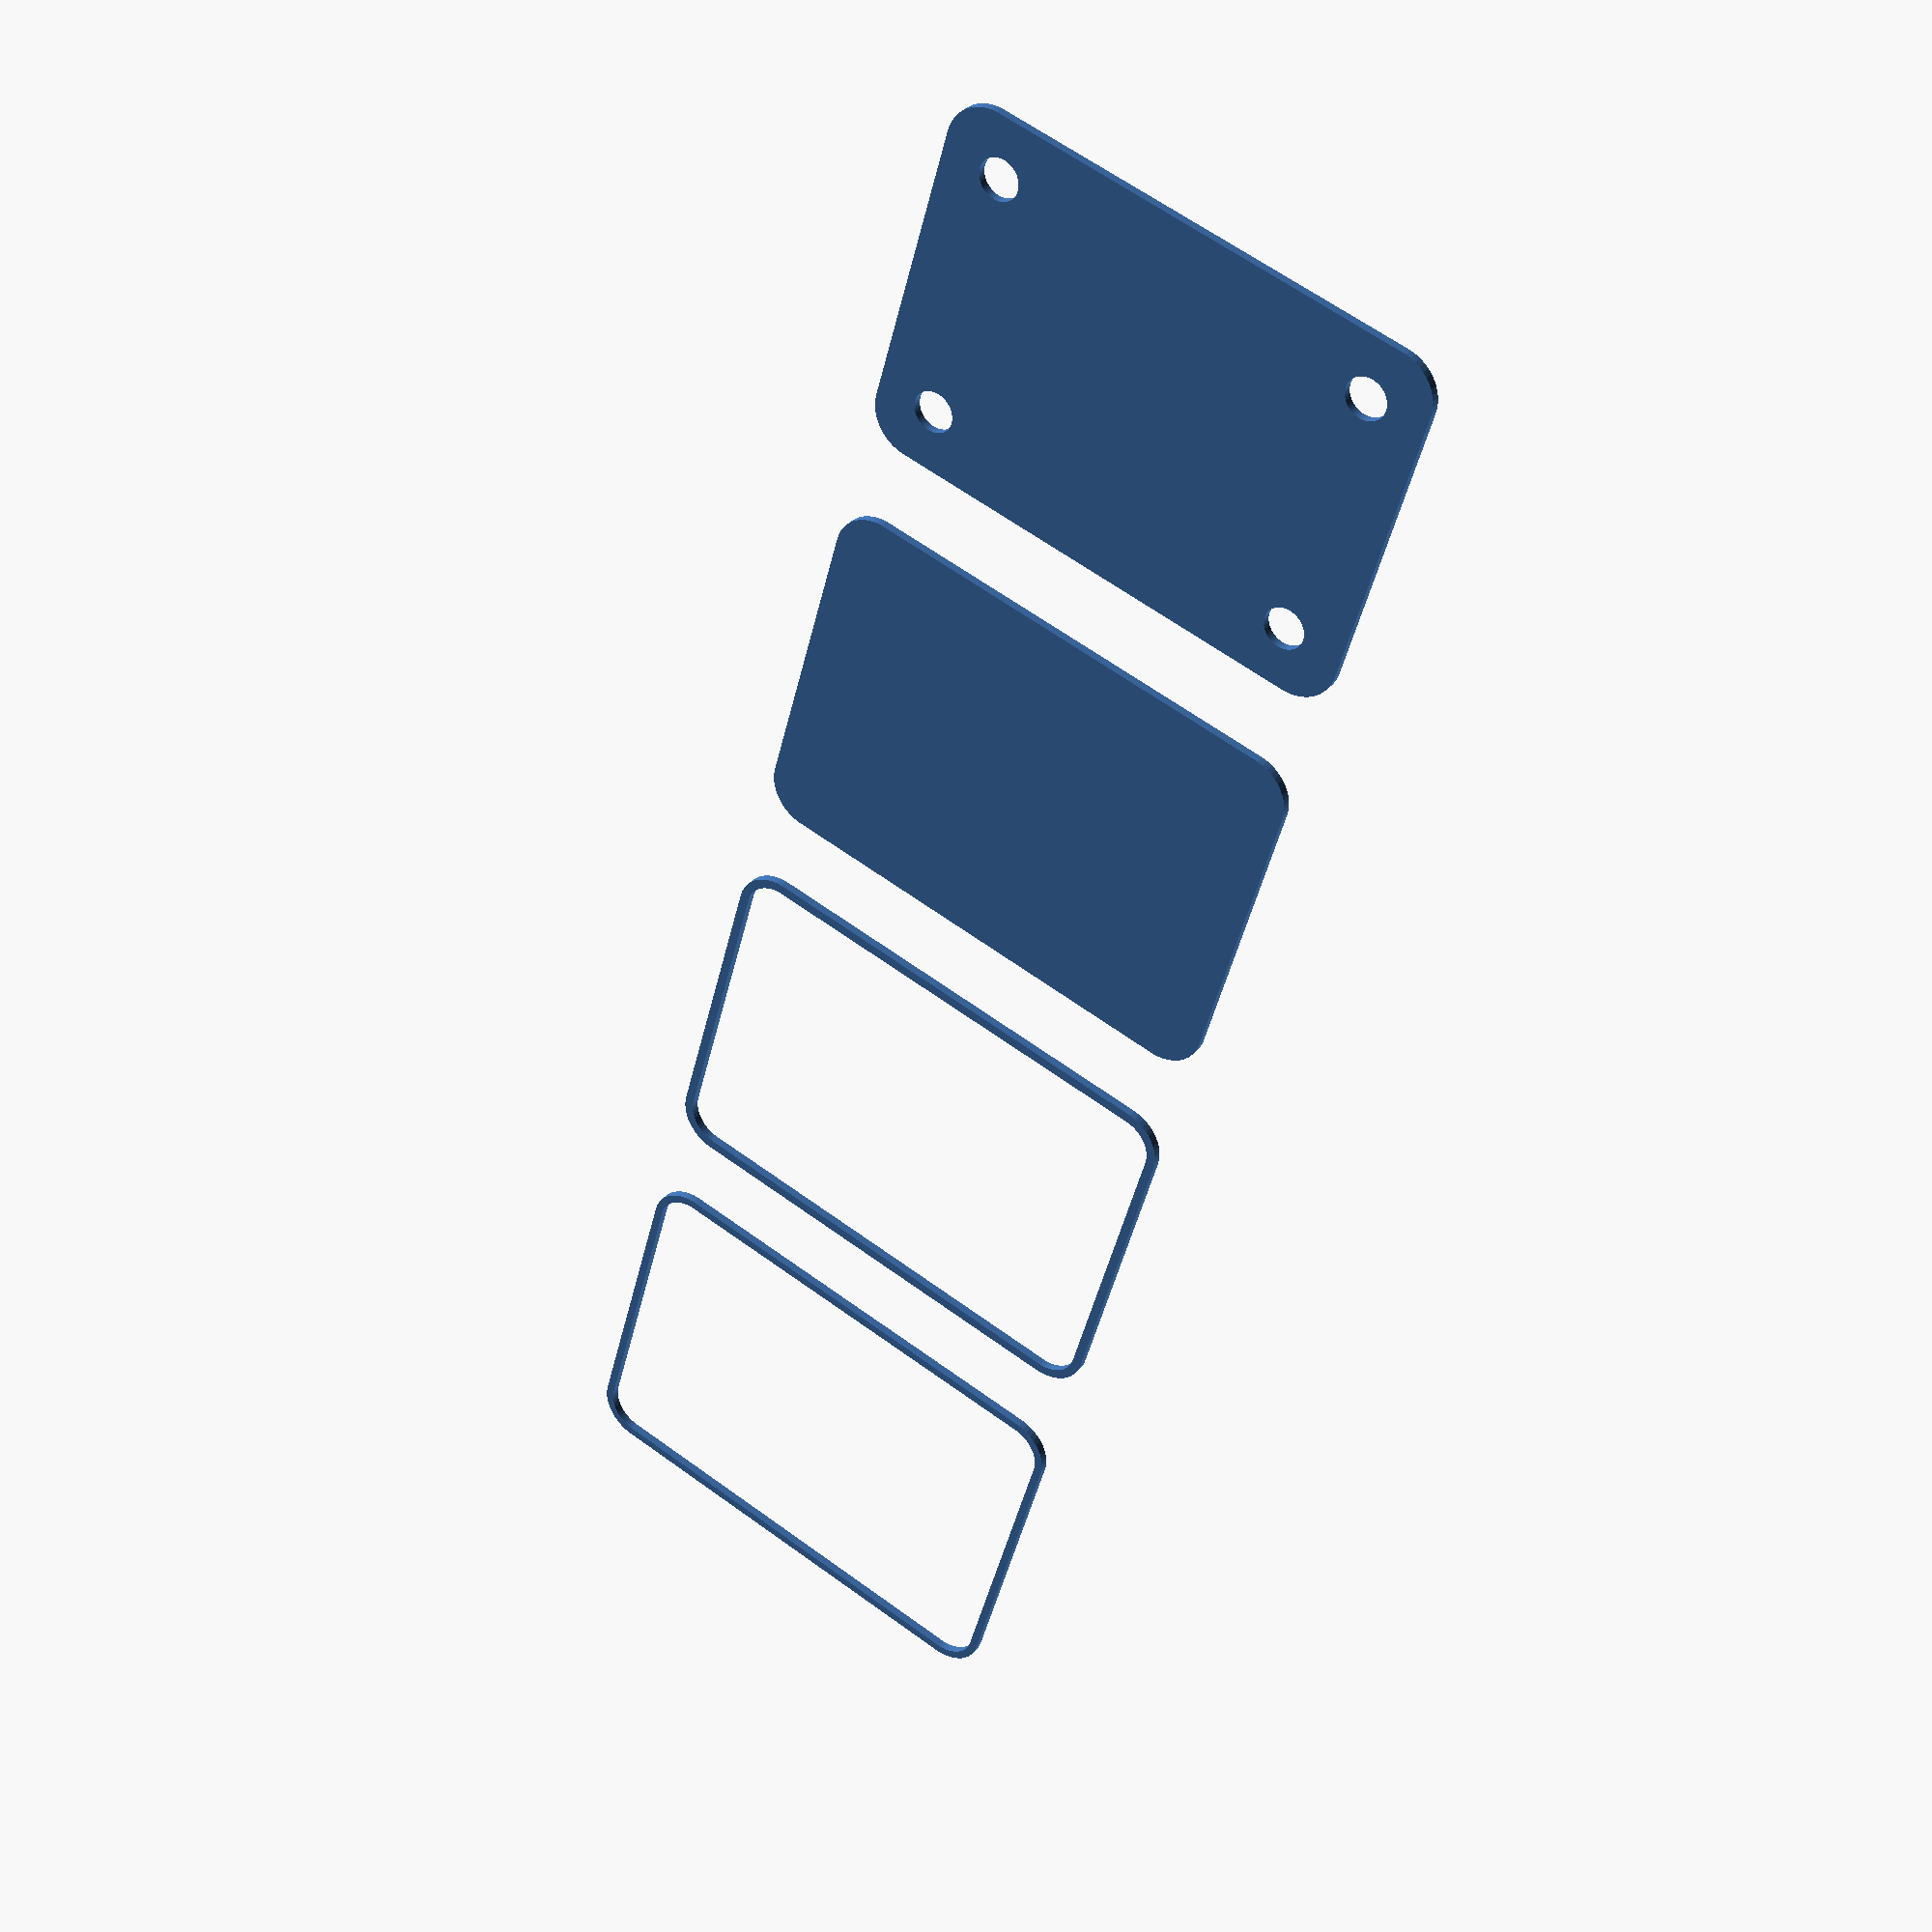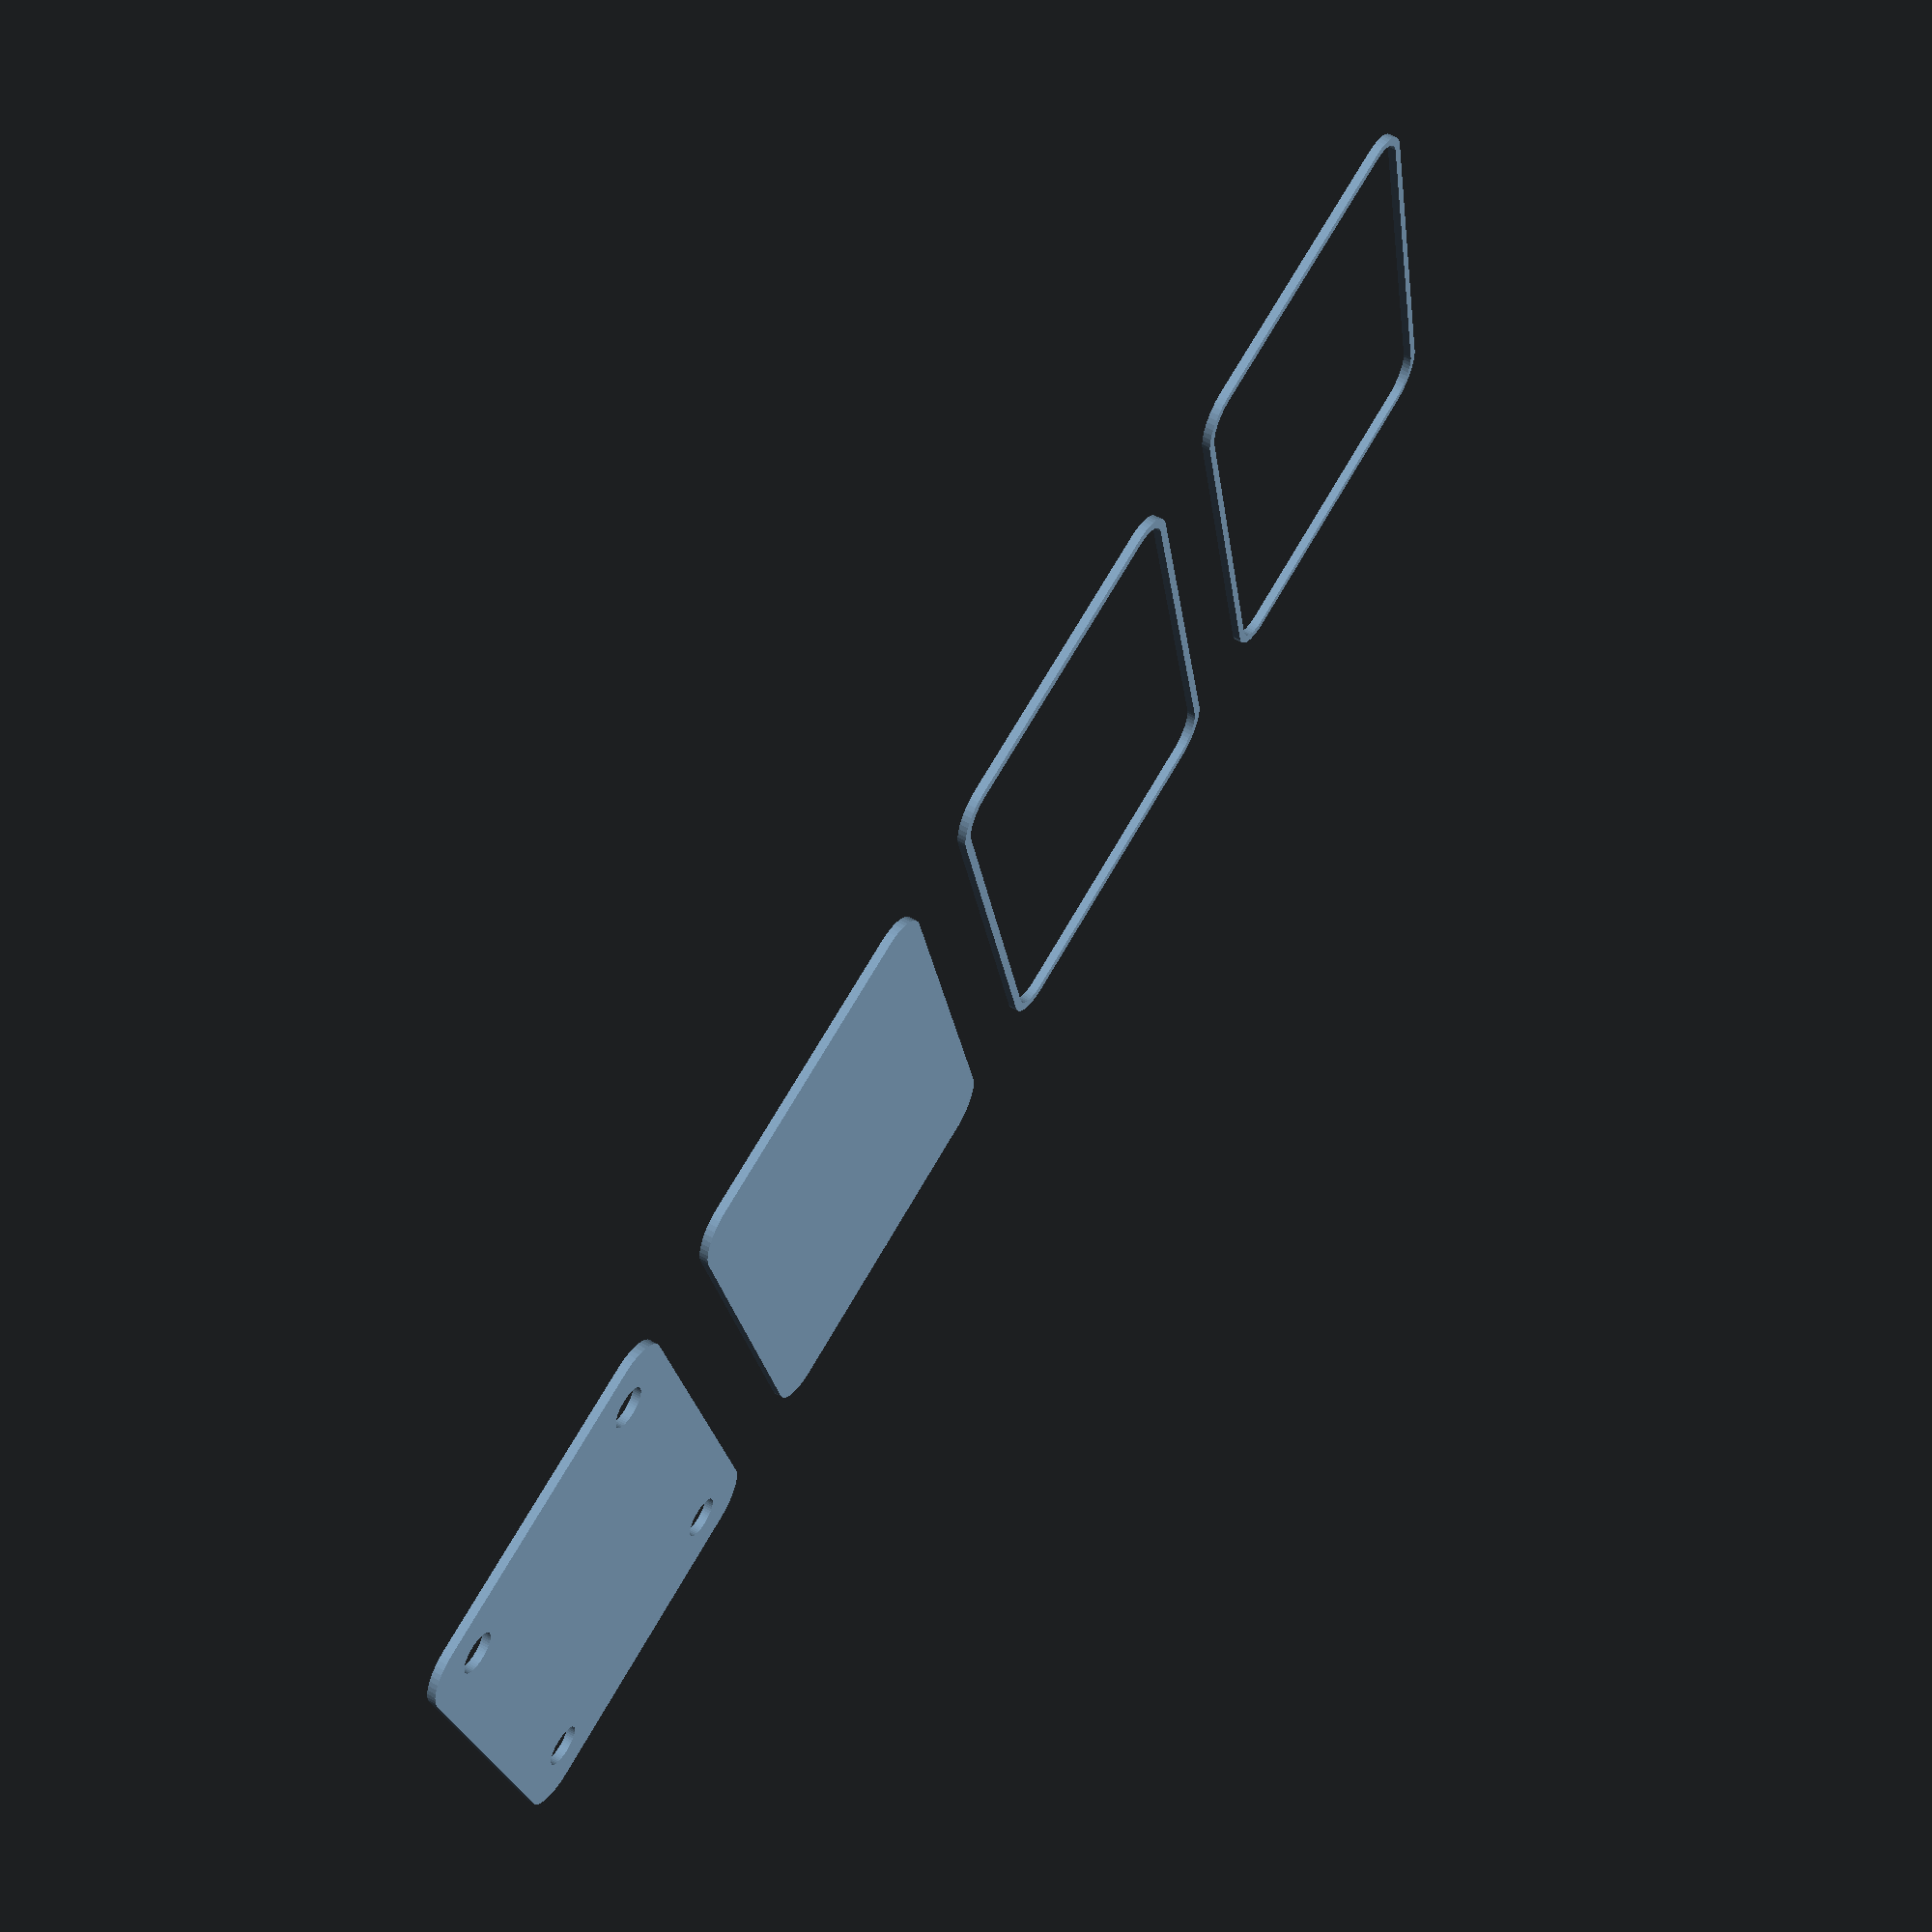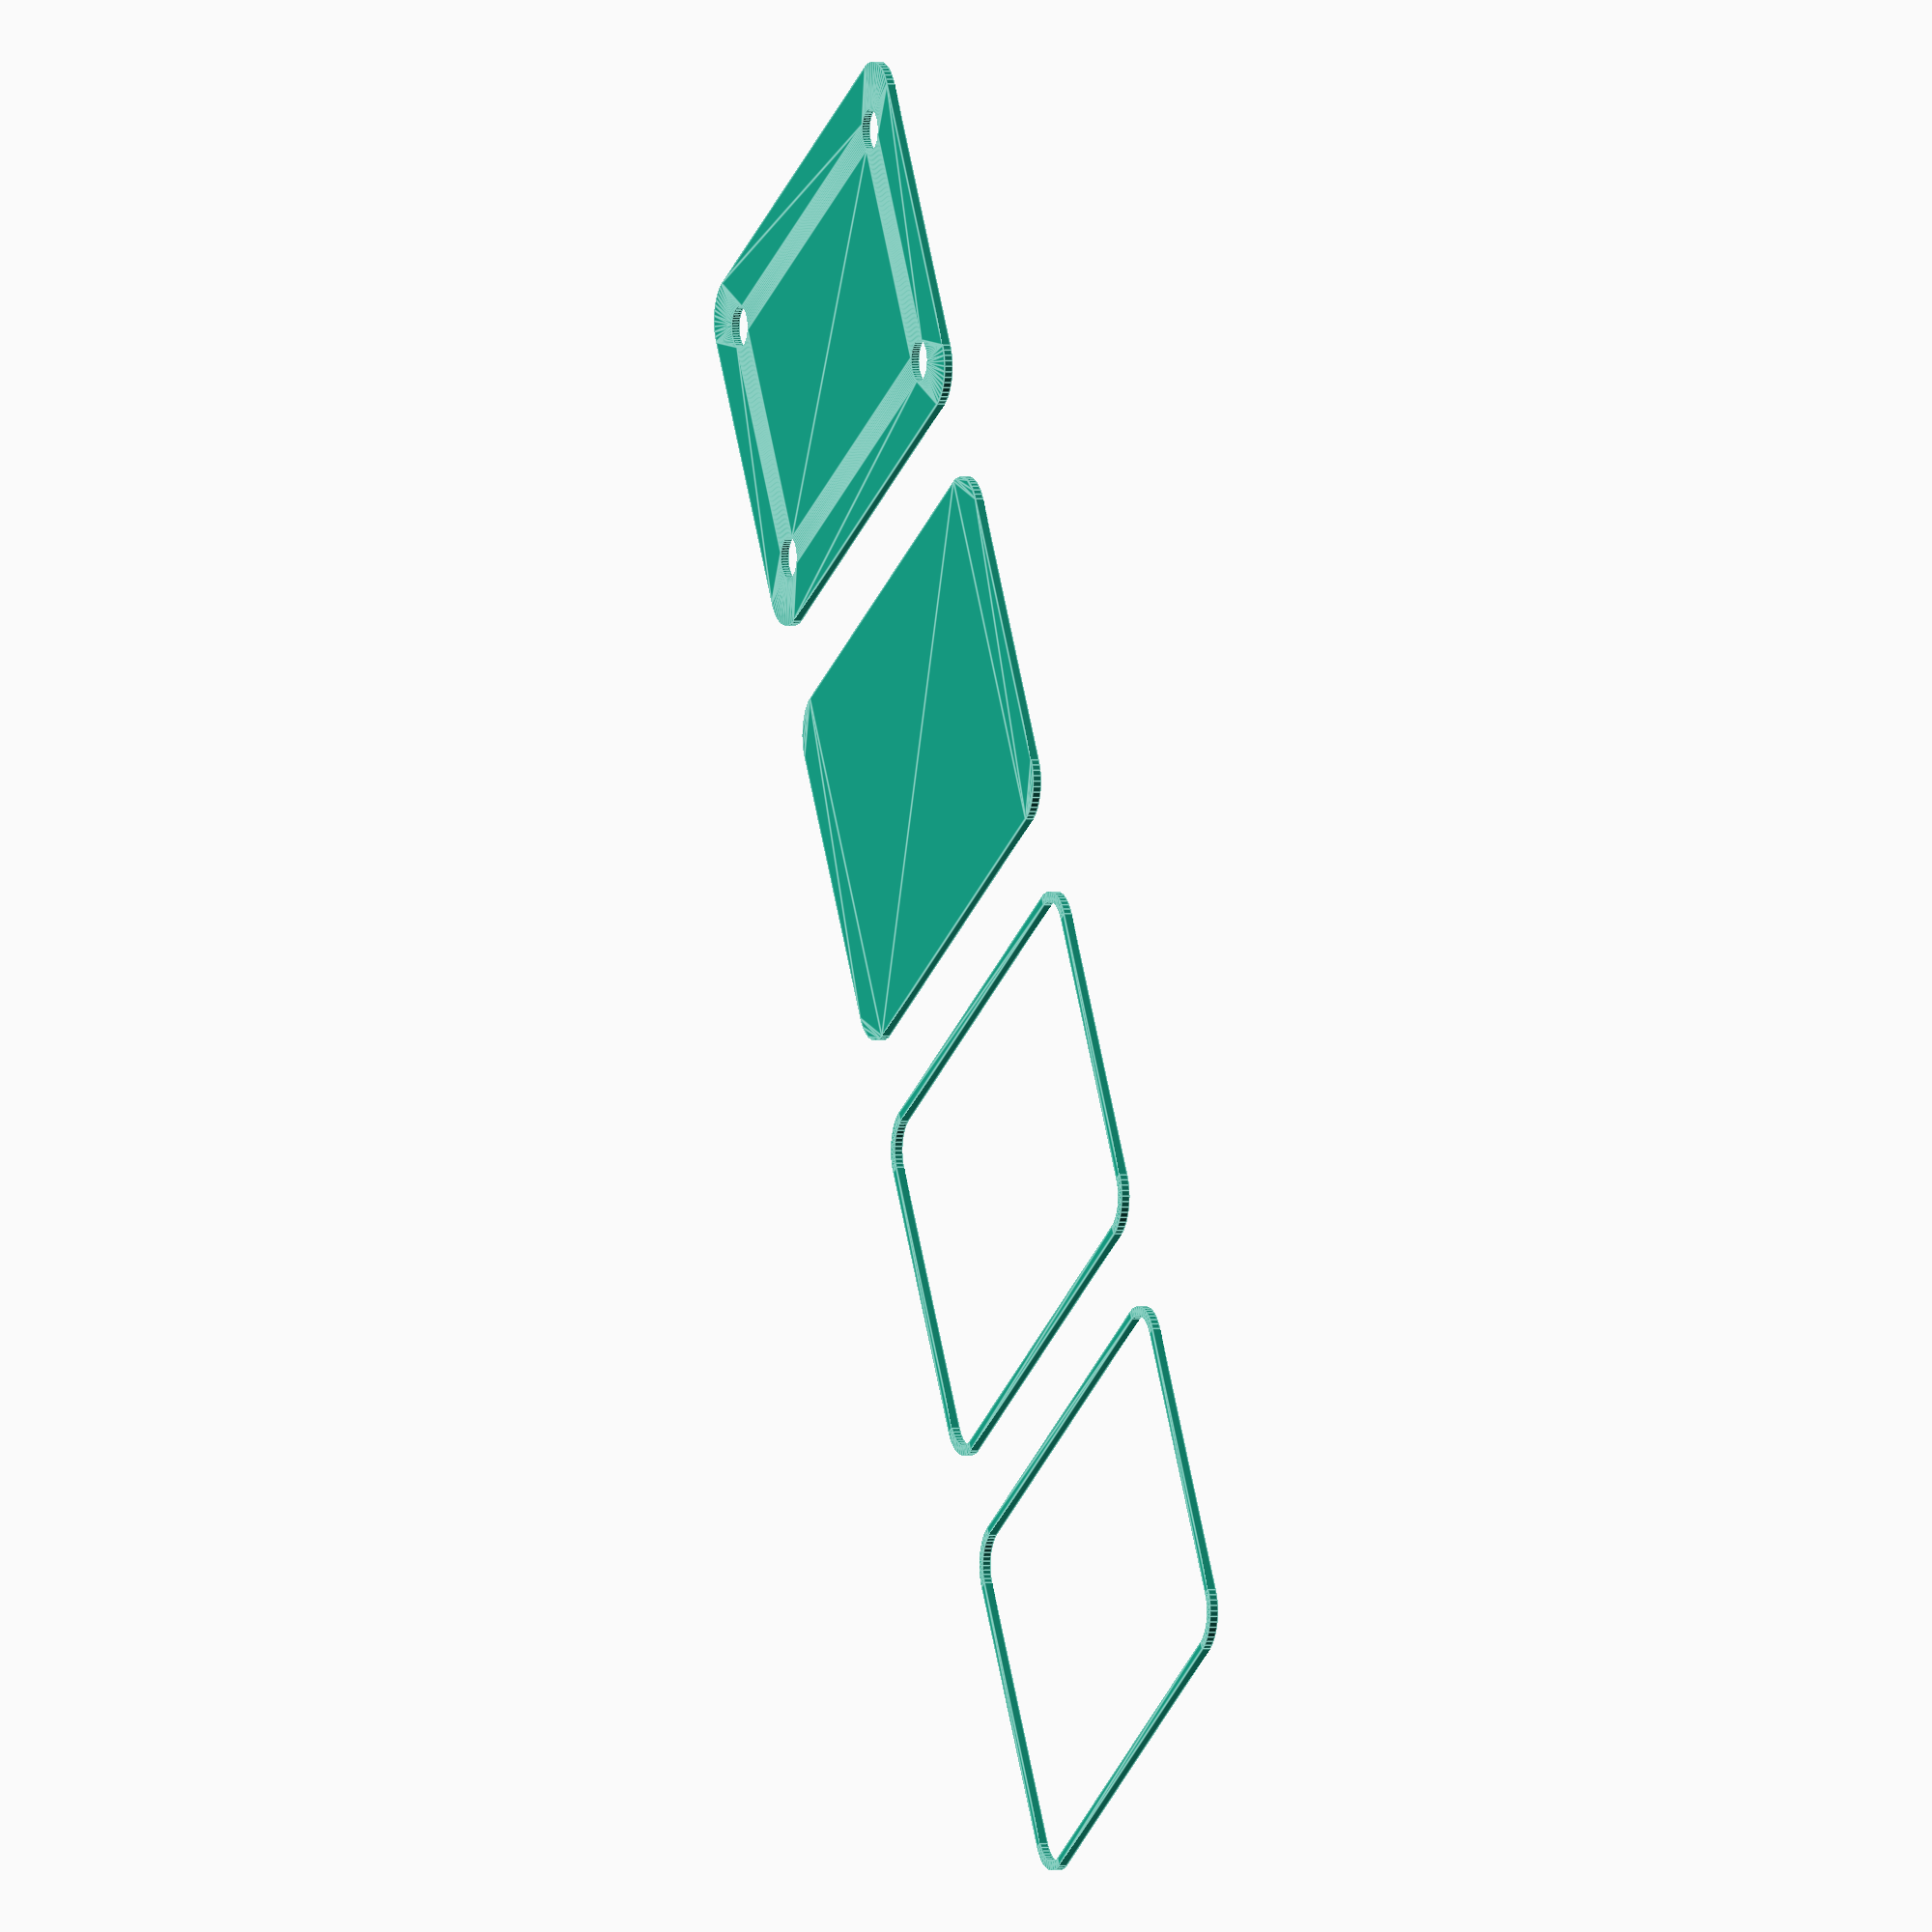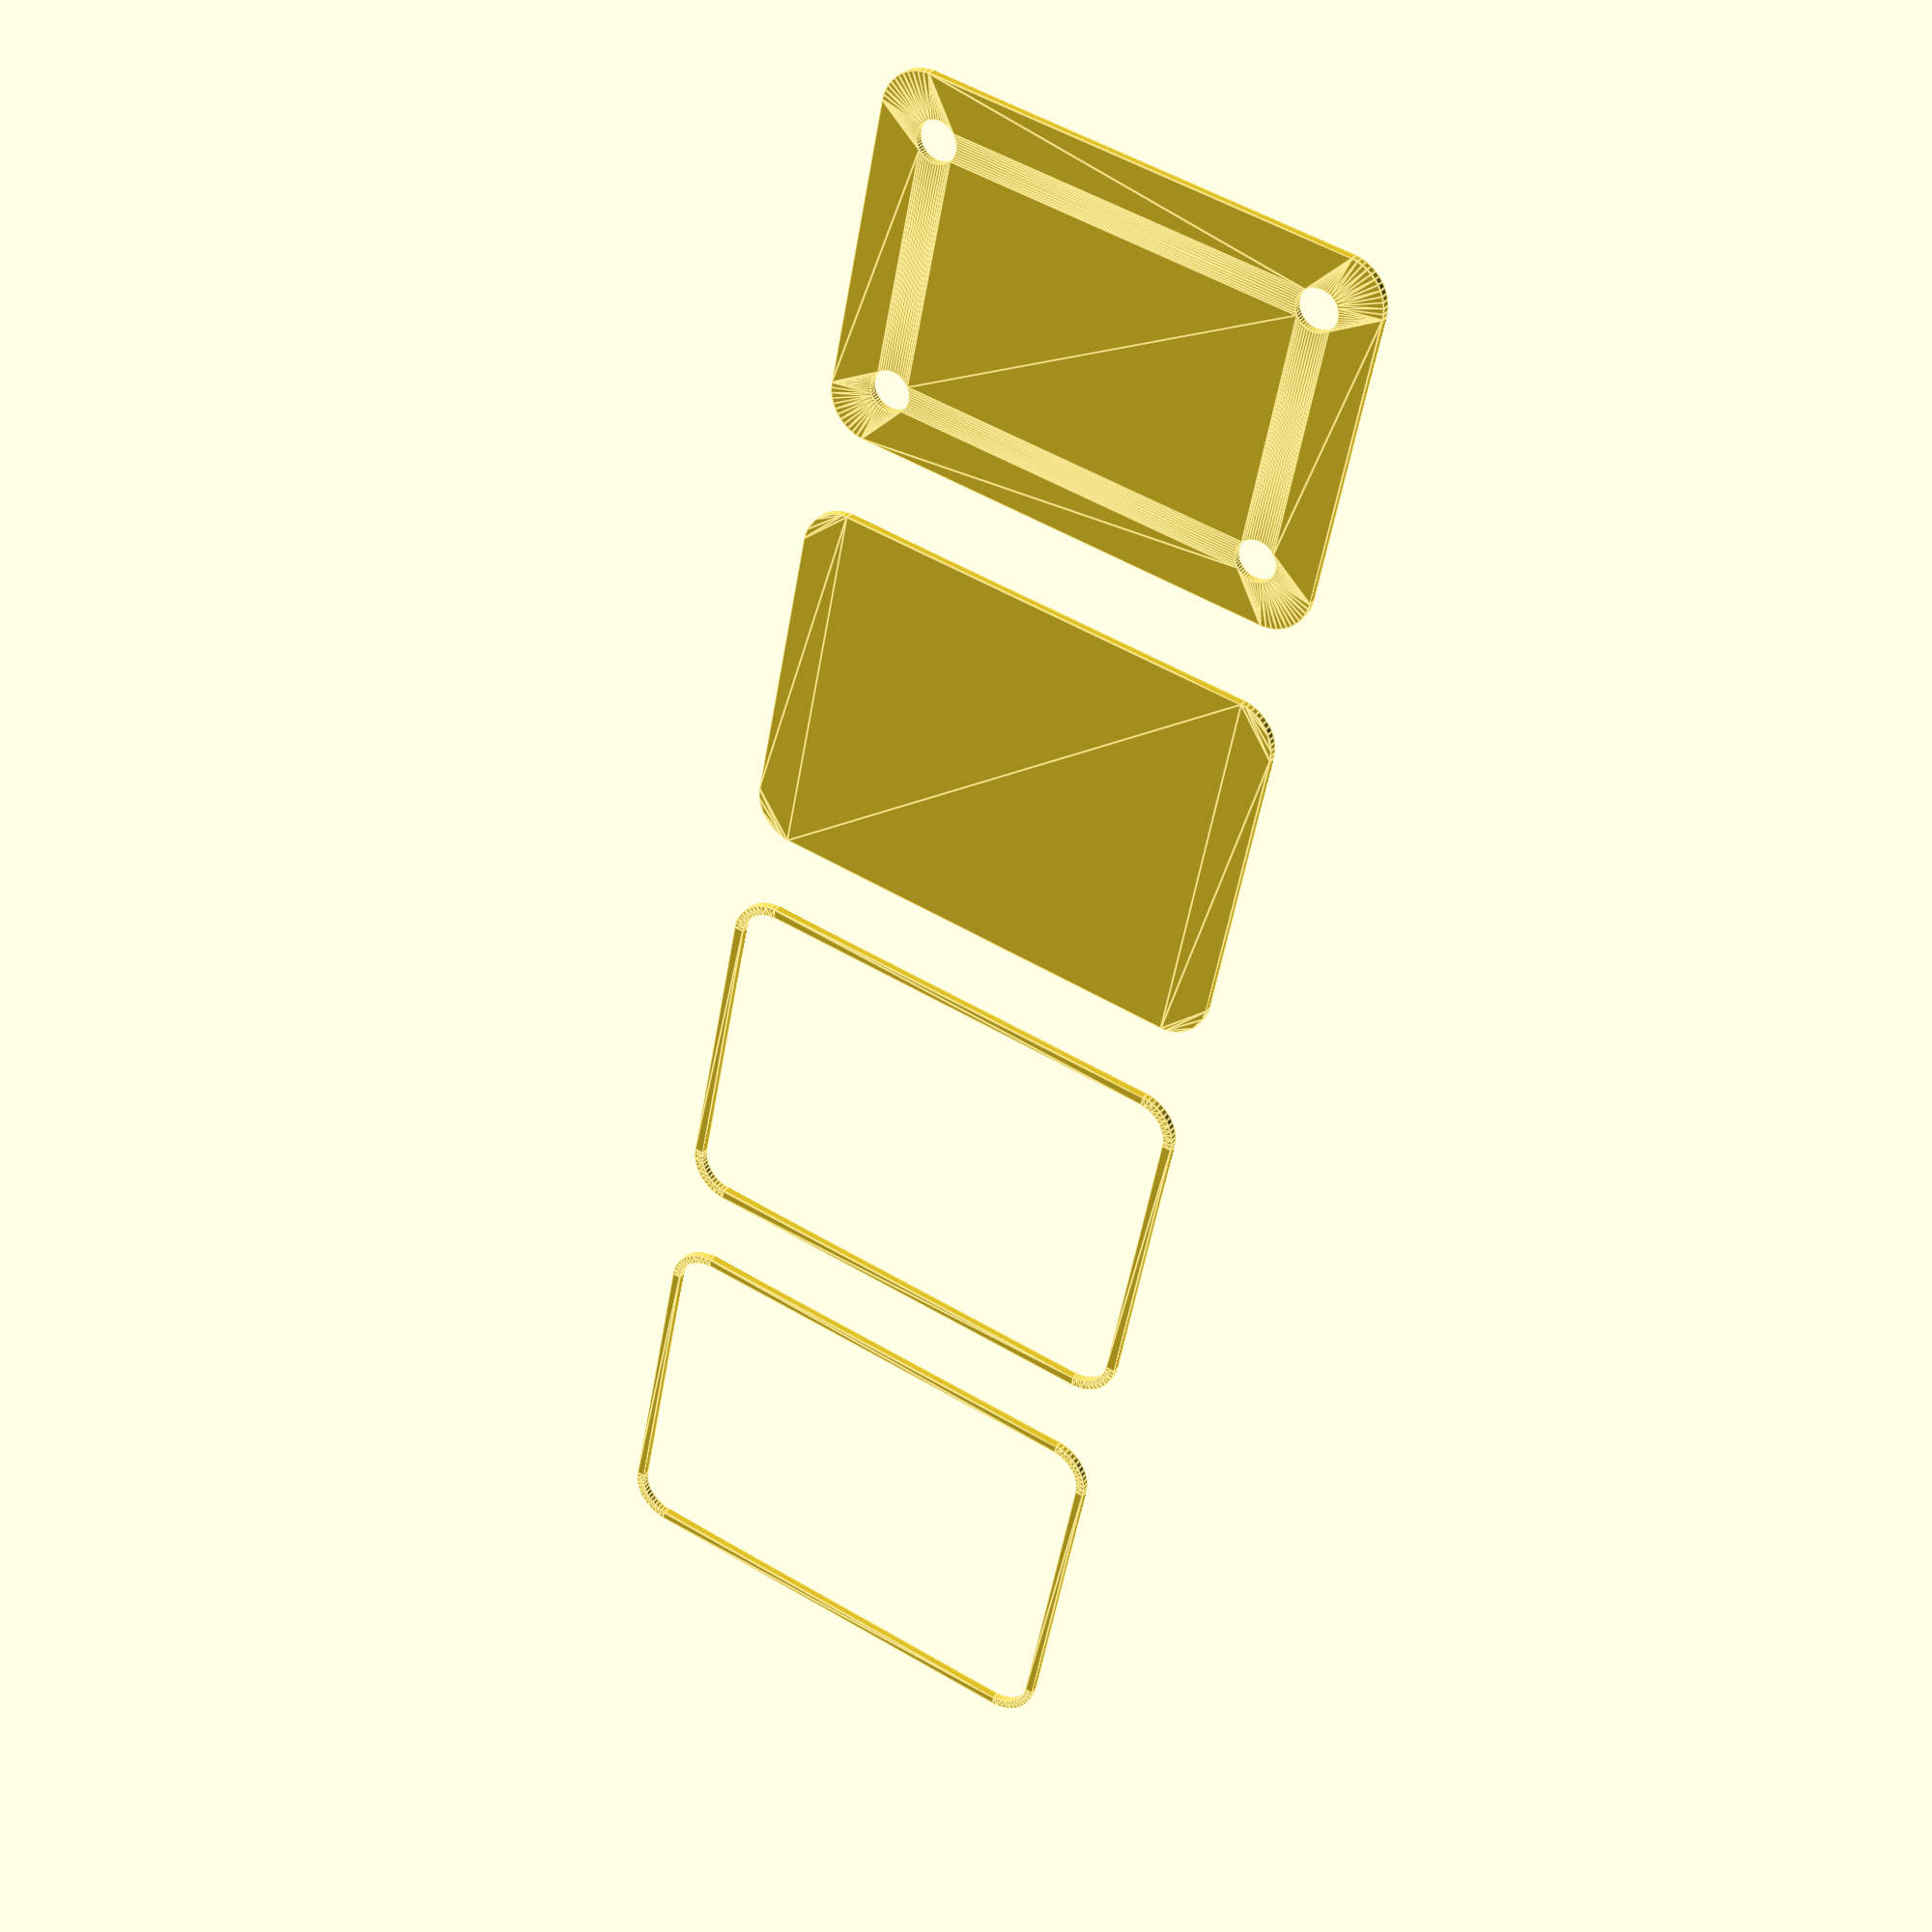
<openscad>
$fn = 50;


union() {
	translate(v = [0, 0, 0]) {
		projection() {
			intersection() {
				translate(v = [-500, -500, -9.0000000000]) {
					cube(size = [1000, 1000, 0.1000000000]);
				}
				difference() {
					union() {
						translate(v = [0, 0, 0]) {
							rotate(a = [0, 0, 0]) {
								hull() {
									translate(v = [-24.5000000000, 17.0000000000, 0]) {
										rotate(a = [0, 0, 0]) {
											translate(v = [0, 0, 0]) {
												rotate(a = [0, 0, 0]) {
													cylinder(h = 21, r = 5);
												}
											}
										}
									}
									translate(v = [24.5000000000, 17.0000000000, 0]) {
										rotate(a = [0, 0, 0]) {
											translate(v = [0, 0, 0]) {
												rotate(a = [0, 0, 0]) {
													cylinder(h = 21, r = 5);
												}
											}
										}
									}
									translate(v = [-24.5000000000, -17.0000000000, 0]) {
										rotate(a = [0, 0, 0]) {
											translate(v = [0, 0, 0]) {
												rotate(a = [0, 0, 0]) {
													cylinder(h = 21, r = 5);
												}
											}
										}
									}
									translate(v = [24.5000000000, -17.0000000000, 0]) {
										rotate(a = [0, 0, 0]) {
											translate(v = [0, 0, 0]) {
												rotate(a = [0, 0, 0]) {
													cylinder(h = 21, r = 5);
												}
											}
										}
									}
								}
							}
						}
					}
					union() {
						translate(v = [0, 0, 3]) {
							rotate(a = [0, 0, 0]) {
								hull() {
									union() {
										translate(v = [-24.5000000000, 17.0000000000, 4]) {
											rotate(a = [0, 0, 0]) {
												translate(v = [0, 0, 0]) {
													rotate(a = [0, 0, 0]) {
														cylinder(h = 33, r = 4);
													}
												}
											}
										}
										translate(v = [-24.5000000000, 17.0000000000, 4]) {
											rotate(a = [0, 0, 0]) {
												sphere(r = 4);
											}
										}
										translate(v = [-24.5000000000, 17.0000000000, 37]) {
											rotate(a = [0, 0, 0]) {
												sphere(r = 4);
											}
										}
									}
									union() {
										translate(v = [24.5000000000, 17.0000000000, 4]) {
											rotate(a = [0, 0, 0]) {
												translate(v = [0, 0, 0]) {
													rotate(a = [0, 0, 0]) {
														cylinder(h = 33, r = 4);
													}
												}
											}
										}
										translate(v = [24.5000000000, 17.0000000000, 4]) {
											rotate(a = [0, 0, 0]) {
												sphere(r = 4);
											}
										}
										translate(v = [24.5000000000, 17.0000000000, 37]) {
											rotate(a = [0, 0, 0]) {
												sphere(r = 4);
											}
										}
									}
									union() {
										translate(v = [-24.5000000000, -17.0000000000, 4]) {
											rotate(a = [0, 0, 0]) {
												translate(v = [0, 0, 0]) {
													rotate(a = [0, 0, 0]) {
														cylinder(h = 33, r = 4);
													}
												}
											}
										}
										translate(v = [-24.5000000000, -17.0000000000, 4]) {
											rotate(a = [0, 0, 0]) {
												sphere(r = 4);
											}
										}
										translate(v = [-24.5000000000, -17.0000000000, 37]) {
											rotate(a = [0, 0, 0]) {
												sphere(r = 4);
											}
										}
									}
									union() {
										translate(v = [24.5000000000, -17.0000000000, 4]) {
											rotate(a = [0, 0, 0]) {
												translate(v = [0, 0, 0]) {
													rotate(a = [0, 0, 0]) {
														cylinder(h = 33, r = 4);
													}
												}
											}
										}
										translate(v = [24.5000000000, -17.0000000000, 4]) {
											rotate(a = [0, 0, 0]) {
												sphere(r = 4);
											}
										}
										translate(v = [24.5000000000, -17.0000000000, 37]) {
											rotate(a = [0, 0, 0]) {
												sphere(r = 4);
											}
										}
									}
								}
							}
						}
						translate(v = [-22.5000000000, -15.0000000000, 0]) {
							rotate(a = [0, 0, 0]) {
								cylinder(h = 3, r1 = 2.4000000000, r2 = 2.4000000000);
							}
						}
						translate(v = [-22.5000000000, -15.0000000000, -3]) {
							rotate(a = [0, 0, 0]) {
								cylinder(h = 6, r = 1.5000000000);
							}
						}
						translate(v = [22.5000000000, -15.0000000000, 0]) {
							rotate(a = [0, 0, 0]) {
								cylinder(h = 3, r1 = 2.4000000000, r2 = 2.4000000000);
							}
						}
						translate(v = [22.5000000000, -15.0000000000, -3]) {
							rotate(a = [0, 0, 0]) {
								cylinder(h = 6, r = 1.5000000000);
							}
						}
						translate(v = [-22.5000000000, 15.0000000000, 0]) {
							rotate(a = [0, 0, 0]) {
								cylinder(h = 3, r1 = 2.4000000000, r2 = 2.4000000000);
							}
						}
						translate(v = [-22.5000000000, 15.0000000000, -3]) {
							rotate(a = [0, 0, 0]) {
								cylinder(h = 6, r = 1.5000000000);
							}
						}
						translate(v = [22.5000000000, 15.0000000000, 0]) {
							rotate(a = [0, 0, 0]) {
								cylinder(h = 3, r1 = 2.4000000000, r2 = 2.4000000000);
							}
						}
						translate(v = [22.5000000000, 15.0000000000, -3]) {
							rotate(a = [0, 0, 0]) {
								cylinder(h = 6, r = 1.5000000000);
							}
						}
					}
				}
			}
		}
	}
	translate(v = [0, 54, 0]) {
		projection() {
			intersection() {
				translate(v = [-500, -500, -6.0000000000]) {
					cube(size = [1000, 1000, 0.1000000000]);
				}
				difference() {
					union() {
						translate(v = [0, 0, 0]) {
							rotate(a = [0, 0, 0]) {
								hull() {
									translate(v = [-24.5000000000, 17.0000000000, 0]) {
										rotate(a = [0, 0, 0]) {
											translate(v = [0, 0, 0]) {
												rotate(a = [0, 0, 0]) {
													cylinder(h = 21, r = 5);
												}
											}
										}
									}
									translate(v = [24.5000000000, 17.0000000000, 0]) {
										rotate(a = [0, 0, 0]) {
											translate(v = [0, 0, 0]) {
												rotate(a = [0, 0, 0]) {
													cylinder(h = 21, r = 5);
												}
											}
										}
									}
									translate(v = [-24.5000000000, -17.0000000000, 0]) {
										rotate(a = [0, 0, 0]) {
											translate(v = [0, 0, 0]) {
												rotate(a = [0, 0, 0]) {
													cylinder(h = 21, r = 5);
												}
											}
										}
									}
									translate(v = [24.5000000000, -17.0000000000, 0]) {
										rotate(a = [0, 0, 0]) {
											translate(v = [0, 0, 0]) {
												rotate(a = [0, 0, 0]) {
													cylinder(h = 21, r = 5);
												}
											}
										}
									}
								}
							}
						}
					}
					union() {
						translate(v = [0, 0, 3]) {
							rotate(a = [0, 0, 0]) {
								hull() {
									union() {
										translate(v = [-24.5000000000, 17.0000000000, 4]) {
											rotate(a = [0, 0, 0]) {
												translate(v = [0, 0, 0]) {
													rotate(a = [0, 0, 0]) {
														cylinder(h = 33, r = 4);
													}
												}
											}
										}
										translate(v = [-24.5000000000, 17.0000000000, 4]) {
											rotate(a = [0, 0, 0]) {
												sphere(r = 4);
											}
										}
										translate(v = [-24.5000000000, 17.0000000000, 37]) {
											rotate(a = [0, 0, 0]) {
												sphere(r = 4);
											}
										}
									}
									union() {
										translate(v = [24.5000000000, 17.0000000000, 4]) {
											rotate(a = [0, 0, 0]) {
												translate(v = [0, 0, 0]) {
													rotate(a = [0, 0, 0]) {
														cylinder(h = 33, r = 4);
													}
												}
											}
										}
										translate(v = [24.5000000000, 17.0000000000, 4]) {
											rotate(a = [0, 0, 0]) {
												sphere(r = 4);
											}
										}
										translate(v = [24.5000000000, 17.0000000000, 37]) {
											rotate(a = [0, 0, 0]) {
												sphere(r = 4);
											}
										}
									}
									union() {
										translate(v = [-24.5000000000, -17.0000000000, 4]) {
											rotate(a = [0, 0, 0]) {
												translate(v = [0, 0, 0]) {
													rotate(a = [0, 0, 0]) {
														cylinder(h = 33, r = 4);
													}
												}
											}
										}
										translate(v = [-24.5000000000, -17.0000000000, 4]) {
											rotate(a = [0, 0, 0]) {
												sphere(r = 4);
											}
										}
										translate(v = [-24.5000000000, -17.0000000000, 37]) {
											rotate(a = [0, 0, 0]) {
												sphere(r = 4);
											}
										}
									}
									union() {
										translate(v = [24.5000000000, -17.0000000000, 4]) {
											rotate(a = [0, 0, 0]) {
												translate(v = [0, 0, 0]) {
													rotate(a = [0, 0, 0]) {
														cylinder(h = 33, r = 4);
													}
												}
											}
										}
										translate(v = [24.5000000000, -17.0000000000, 4]) {
											rotate(a = [0, 0, 0]) {
												sphere(r = 4);
											}
										}
										translate(v = [24.5000000000, -17.0000000000, 37]) {
											rotate(a = [0, 0, 0]) {
												sphere(r = 4);
											}
										}
									}
								}
							}
						}
						translate(v = [-22.5000000000, -15.0000000000, 0]) {
							rotate(a = [0, 0, 0]) {
								cylinder(h = 3, r1 = 2.4000000000, r2 = 2.4000000000);
							}
						}
						translate(v = [-22.5000000000, -15.0000000000, -3]) {
							rotate(a = [0, 0, 0]) {
								cylinder(h = 6, r = 1.5000000000);
							}
						}
						translate(v = [22.5000000000, -15.0000000000, 0]) {
							rotate(a = [0, 0, 0]) {
								cylinder(h = 3, r1 = 2.4000000000, r2 = 2.4000000000);
							}
						}
						translate(v = [22.5000000000, -15.0000000000, -3]) {
							rotate(a = [0, 0, 0]) {
								cylinder(h = 6, r = 1.5000000000);
							}
						}
						translate(v = [-22.5000000000, 15.0000000000, 0]) {
							rotate(a = [0, 0, 0]) {
								cylinder(h = 3, r1 = 2.4000000000, r2 = 2.4000000000);
							}
						}
						translate(v = [-22.5000000000, 15.0000000000, -3]) {
							rotate(a = [0, 0, 0]) {
								cylinder(h = 6, r = 1.5000000000);
							}
						}
						translate(v = [22.5000000000, 15.0000000000, 0]) {
							rotate(a = [0, 0, 0]) {
								cylinder(h = 3, r1 = 2.4000000000, r2 = 2.4000000000);
							}
						}
						translate(v = [22.5000000000, 15.0000000000, -3]) {
							rotate(a = [0, 0, 0]) {
								cylinder(h = 6, r = 1.5000000000);
							}
						}
					}
				}
			}
		}
	}
	translate(v = [0, 108, 0]) {
		projection() {
			intersection() {
				translate(v = [-500, -500, -3.0000000000]) {
					cube(size = [1000, 1000, 0.1000000000]);
				}
				difference() {
					union() {
						translate(v = [0, 0, 0]) {
							rotate(a = [0, 0, 0]) {
								hull() {
									translate(v = [-24.5000000000, 17.0000000000, 0]) {
										rotate(a = [0, 0, 0]) {
											translate(v = [0, 0, 0]) {
												rotate(a = [0, 0, 0]) {
													cylinder(h = 21, r = 5);
												}
											}
										}
									}
									translate(v = [24.5000000000, 17.0000000000, 0]) {
										rotate(a = [0, 0, 0]) {
											translate(v = [0, 0, 0]) {
												rotate(a = [0, 0, 0]) {
													cylinder(h = 21, r = 5);
												}
											}
										}
									}
									translate(v = [-24.5000000000, -17.0000000000, 0]) {
										rotate(a = [0, 0, 0]) {
											translate(v = [0, 0, 0]) {
												rotate(a = [0, 0, 0]) {
													cylinder(h = 21, r = 5);
												}
											}
										}
									}
									translate(v = [24.5000000000, -17.0000000000, 0]) {
										rotate(a = [0, 0, 0]) {
											translate(v = [0, 0, 0]) {
												rotate(a = [0, 0, 0]) {
													cylinder(h = 21, r = 5);
												}
											}
										}
									}
								}
							}
						}
					}
					union() {
						translate(v = [0, 0, 3]) {
							rotate(a = [0, 0, 0]) {
								hull() {
									union() {
										translate(v = [-24.5000000000, 17.0000000000, 4]) {
											rotate(a = [0, 0, 0]) {
												translate(v = [0, 0, 0]) {
													rotate(a = [0, 0, 0]) {
														cylinder(h = 33, r = 4);
													}
												}
											}
										}
										translate(v = [-24.5000000000, 17.0000000000, 4]) {
											rotate(a = [0, 0, 0]) {
												sphere(r = 4);
											}
										}
										translate(v = [-24.5000000000, 17.0000000000, 37]) {
											rotate(a = [0, 0, 0]) {
												sphere(r = 4);
											}
										}
									}
									union() {
										translate(v = [24.5000000000, 17.0000000000, 4]) {
											rotate(a = [0, 0, 0]) {
												translate(v = [0, 0, 0]) {
													rotate(a = [0, 0, 0]) {
														cylinder(h = 33, r = 4);
													}
												}
											}
										}
										translate(v = [24.5000000000, 17.0000000000, 4]) {
											rotate(a = [0, 0, 0]) {
												sphere(r = 4);
											}
										}
										translate(v = [24.5000000000, 17.0000000000, 37]) {
											rotate(a = [0, 0, 0]) {
												sphere(r = 4);
											}
										}
									}
									union() {
										translate(v = [-24.5000000000, -17.0000000000, 4]) {
											rotate(a = [0, 0, 0]) {
												translate(v = [0, 0, 0]) {
													rotate(a = [0, 0, 0]) {
														cylinder(h = 33, r = 4);
													}
												}
											}
										}
										translate(v = [-24.5000000000, -17.0000000000, 4]) {
											rotate(a = [0, 0, 0]) {
												sphere(r = 4);
											}
										}
										translate(v = [-24.5000000000, -17.0000000000, 37]) {
											rotate(a = [0, 0, 0]) {
												sphere(r = 4);
											}
										}
									}
									union() {
										translate(v = [24.5000000000, -17.0000000000, 4]) {
											rotate(a = [0, 0, 0]) {
												translate(v = [0, 0, 0]) {
													rotate(a = [0, 0, 0]) {
														cylinder(h = 33, r = 4);
													}
												}
											}
										}
										translate(v = [24.5000000000, -17.0000000000, 4]) {
											rotate(a = [0, 0, 0]) {
												sphere(r = 4);
											}
										}
										translate(v = [24.5000000000, -17.0000000000, 37]) {
											rotate(a = [0, 0, 0]) {
												sphere(r = 4);
											}
										}
									}
								}
							}
						}
						translate(v = [-22.5000000000, -15.0000000000, 0]) {
							rotate(a = [0, 0, 0]) {
								cylinder(h = 3, r1 = 2.4000000000, r2 = 2.4000000000);
							}
						}
						translate(v = [-22.5000000000, -15.0000000000, -3]) {
							rotate(a = [0, 0, 0]) {
								cylinder(h = 6, r = 1.5000000000);
							}
						}
						translate(v = [22.5000000000, -15.0000000000, 0]) {
							rotate(a = [0, 0, 0]) {
								cylinder(h = 3, r1 = 2.4000000000, r2 = 2.4000000000);
							}
						}
						translate(v = [22.5000000000, -15.0000000000, -3]) {
							rotate(a = [0, 0, 0]) {
								cylinder(h = 6, r = 1.5000000000);
							}
						}
						translate(v = [-22.5000000000, 15.0000000000, 0]) {
							rotate(a = [0, 0, 0]) {
								cylinder(h = 3, r1 = 2.4000000000, r2 = 2.4000000000);
							}
						}
						translate(v = [-22.5000000000, 15.0000000000, -3]) {
							rotate(a = [0, 0, 0]) {
								cylinder(h = 6, r = 1.5000000000);
							}
						}
						translate(v = [22.5000000000, 15.0000000000, 0]) {
							rotate(a = [0, 0, 0]) {
								cylinder(h = 3, r1 = 2.4000000000, r2 = 2.4000000000);
							}
						}
						translate(v = [22.5000000000, 15.0000000000, -3]) {
							rotate(a = [0, 0, 0]) {
								cylinder(h = 6, r = 1.5000000000);
							}
						}
					}
				}
			}
		}
	}
	translate(v = [0, 162, 0]) {
		projection() {
			intersection() {
				translate(v = [-500, -500, 0.0000000000]) {
					cube(size = [1000, 1000, 0.1000000000]);
				}
				difference() {
					union() {
						translate(v = [0, 0, 0]) {
							rotate(a = [0, 0, 0]) {
								hull() {
									translate(v = [-24.5000000000, 17.0000000000, 0]) {
										rotate(a = [0, 0, 0]) {
											translate(v = [0, 0, 0]) {
												rotate(a = [0, 0, 0]) {
													cylinder(h = 21, r = 5);
												}
											}
										}
									}
									translate(v = [24.5000000000, 17.0000000000, 0]) {
										rotate(a = [0, 0, 0]) {
											translate(v = [0, 0, 0]) {
												rotate(a = [0, 0, 0]) {
													cylinder(h = 21, r = 5);
												}
											}
										}
									}
									translate(v = [-24.5000000000, -17.0000000000, 0]) {
										rotate(a = [0, 0, 0]) {
											translate(v = [0, 0, 0]) {
												rotate(a = [0, 0, 0]) {
													cylinder(h = 21, r = 5);
												}
											}
										}
									}
									translate(v = [24.5000000000, -17.0000000000, 0]) {
										rotate(a = [0, 0, 0]) {
											translate(v = [0, 0, 0]) {
												rotate(a = [0, 0, 0]) {
													cylinder(h = 21, r = 5);
												}
											}
										}
									}
								}
							}
						}
					}
					union() {
						translate(v = [0, 0, 3]) {
							rotate(a = [0, 0, 0]) {
								hull() {
									union() {
										translate(v = [-24.5000000000, 17.0000000000, 4]) {
											rotate(a = [0, 0, 0]) {
												translate(v = [0, 0, 0]) {
													rotate(a = [0, 0, 0]) {
														cylinder(h = 33, r = 4);
													}
												}
											}
										}
										translate(v = [-24.5000000000, 17.0000000000, 4]) {
											rotate(a = [0, 0, 0]) {
												sphere(r = 4);
											}
										}
										translate(v = [-24.5000000000, 17.0000000000, 37]) {
											rotate(a = [0, 0, 0]) {
												sphere(r = 4);
											}
										}
									}
									union() {
										translate(v = [24.5000000000, 17.0000000000, 4]) {
											rotate(a = [0, 0, 0]) {
												translate(v = [0, 0, 0]) {
													rotate(a = [0, 0, 0]) {
														cylinder(h = 33, r = 4);
													}
												}
											}
										}
										translate(v = [24.5000000000, 17.0000000000, 4]) {
											rotate(a = [0, 0, 0]) {
												sphere(r = 4);
											}
										}
										translate(v = [24.5000000000, 17.0000000000, 37]) {
											rotate(a = [0, 0, 0]) {
												sphere(r = 4);
											}
										}
									}
									union() {
										translate(v = [-24.5000000000, -17.0000000000, 4]) {
											rotate(a = [0, 0, 0]) {
												translate(v = [0, 0, 0]) {
													rotate(a = [0, 0, 0]) {
														cylinder(h = 33, r = 4);
													}
												}
											}
										}
										translate(v = [-24.5000000000, -17.0000000000, 4]) {
											rotate(a = [0, 0, 0]) {
												sphere(r = 4);
											}
										}
										translate(v = [-24.5000000000, -17.0000000000, 37]) {
											rotate(a = [0, 0, 0]) {
												sphere(r = 4);
											}
										}
									}
									union() {
										translate(v = [24.5000000000, -17.0000000000, 4]) {
											rotate(a = [0, 0, 0]) {
												translate(v = [0, 0, 0]) {
													rotate(a = [0, 0, 0]) {
														cylinder(h = 33, r = 4);
													}
												}
											}
										}
										translate(v = [24.5000000000, -17.0000000000, 4]) {
											rotate(a = [0, 0, 0]) {
												sphere(r = 4);
											}
										}
										translate(v = [24.5000000000, -17.0000000000, 37]) {
											rotate(a = [0, 0, 0]) {
												sphere(r = 4);
											}
										}
									}
								}
							}
						}
						translate(v = [-22.5000000000, -15.0000000000, 0]) {
							rotate(a = [0, 0, 0]) {
								cylinder(h = 3, r1 = 2.4000000000, r2 = 2.4000000000);
							}
						}
						translate(v = [-22.5000000000, -15.0000000000, -3]) {
							rotate(a = [0, 0, 0]) {
								cylinder(h = 6, r = 1.5000000000);
							}
						}
						translate(v = [22.5000000000, -15.0000000000, 0]) {
							rotate(a = [0, 0, 0]) {
								cylinder(h = 3, r1 = 2.4000000000, r2 = 2.4000000000);
							}
						}
						translate(v = [22.5000000000, -15.0000000000, -3]) {
							rotate(a = [0, 0, 0]) {
								cylinder(h = 6, r = 1.5000000000);
							}
						}
						translate(v = [-22.5000000000, 15.0000000000, 0]) {
							rotate(a = [0, 0, 0]) {
								cylinder(h = 3, r1 = 2.4000000000, r2 = 2.4000000000);
							}
						}
						translate(v = [-22.5000000000, 15.0000000000, -3]) {
							rotate(a = [0, 0, 0]) {
								cylinder(h = 6, r = 1.5000000000);
							}
						}
						translate(v = [22.5000000000, 15.0000000000, 0]) {
							rotate(a = [0, 0, 0]) {
								cylinder(h = 3, r1 = 2.4000000000, r2 = 2.4000000000);
							}
						}
						translate(v = [22.5000000000, 15.0000000000, -3]) {
							rotate(a = [0, 0, 0]) {
								cylinder(h = 6, r = 1.5000000000);
							}
						}
					}
				}
			}
		}
	}
	translate(v = [0, 216, 0]) {
		projection() {
			intersection() {
				translate(v = [-500, -500, 3.0000000000]) {
					cube(size = [1000, 1000, 0.1000000000]);
				}
				difference() {
					union() {
						translate(v = [0, 0, 0]) {
							rotate(a = [0, 0, 0]) {
								hull() {
									translate(v = [-24.5000000000, 17.0000000000, 0]) {
										rotate(a = [0, 0, 0]) {
											translate(v = [0, 0, 0]) {
												rotate(a = [0, 0, 0]) {
													cylinder(h = 21, r = 5);
												}
											}
										}
									}
									translate(v = [24.5000000000, 17.0000000000, 0]) {
										rotate(a = [0, 0, 0]) {
											translate(v = [0, 0, 0]) {
												rotate(a = [0, 0, 0]) {
													cylinder(h = 21, r = 5);
												}
											}
										}
									}
									translate(v = [-24.5000000000, -17.0000000000, 0]) {
										rotate(a = [0, 0, 0]) {
											translate(v = [0, 0, 0]) {
												rotate(a = [0, 0, 0]) {
													cylinder(h = 21, r = 5);
												}
											}
										}
									}
									translate(v = [24.5000000000, -17.0000000000, 0]) {
										rotate(a = [0, 0, 0]) {
											translate(v = [0, 0, 0]) {
												rotate(a = [0, 0, 0]) {
													cylinder(h = 21, r = 5);
												}
											}
										}
									}
								}
							}
						}
					}
					union() {
						translate(v = [0, 0, 3]) {
							rotate(a = [0, 0, 0]) {
								hull() {
									union() {
										translate(v = [-24.5000000000, 17.0000000000, 4]) {
											rotate(a = [0, 0, 0]) {
												translate(v = [0, 0, 0]) {
													rotate(a = [0, 0, 0]) {
														cylinder(h = 33, r = 4);
													}
												}
											}
										}
										translate(v = [-24.5000000000, 17.0000000000, 4]) {
											rotate(a = [0, 0, 0]) {
												sphere(r = 4);
											}
										}
										translate(v = [-24.5000000000, 17.0000000000, 37]) {
											rotate(a = [0, 0, 0]) {
												sphere(r = 4);
											}
										}
									}
									union() {
										translate(v = [24.5000000000, 17.0000000000, 4]) {
											rotate(a = [0, 0, 0]) {
												translate(v = [0, 0, 0]) {
													rotate(a = [0, 0, 0]) {
														cylinder(h = 33, r = 4);
													}
												}
											}
										}
										translate(v = [24.5000000000, 17.0000000000, 4]) {
											rotate(a = [0, 0, 0]) {
												sphere(r = 4);
											}
										}
										translate(v = [24.5000000000, 17.0000000000, 37]) {
											rotate(a = [0, 0, 0]) {
												sphere(r = 4);
											}
										}
									}
									union() {
										translate(v = [-24.5000000000, -17.0000000000, 4]) {
											rotate(a = [0, 0, 0]) {
												translate(v = [0, 0, 0]) {
													rotate(a = [0, 0, 0]) {
														cylinder(h = 33, r = 4);
													}
												}
											}
										}
										translate(v = [-24.5000000000, -17.0000000000, 4]) {
											rotate(a = [0, 0, 0]) {
												sphere(r = 4);
											}
										}
										translate(v = [-24.5000000000, -17.0000000000, 37]) {
											rotate(a = [0, 0, 0]) {
												sphere(r = 4);
											}
										}
									}
									union() {
										translate(v = [24.5000000000, -17.0000000000, 4]) {
											rotate(a = [0, 0, 0]) {
												translate(v = [0, 0, 0]) {
													rotate(a = [0, 0, 0]) {
														cylinder(h = 33, r = 4);
													}
												}
											}
										}
										translate(v = [24.5000000000, -17.0000000000, 4]) {
											rotate(a = [0, 0, 0]) {
												sphere(r = 4);
											}
										}
										translate(v = [24.5000000000, -17.0000000000, 37]) {
											rotate(a = [0, 0, 0]) {
												sphere(r = 4);
											}
										}
									}
								}
							}
						}
						translate(v = [-22.5000000000, -15.0000000000, 0]) {
							rotate(a = [0, 0, 0]) {
								cylinder(h = 3, r1 = 2.4000000000, r2 = 2.4000000000);
							}
						}
						translate(v = [-22.5000000000, -15.0000000000, -3]) {
							rotate(a = [0, 0, 0]) {
								cylinder(h = 6, r = 1.5000000000);
							}
						}
						translate(v = [22.5000000000, -15.0000000000, 0]) {
							rotate(a = [0, 0, 0]) {
								cylinder(h = 3, r1 = 2.4000000000, r2 = 2.4000000000);
							}
						}
						translate(v = [22.5000000000, -15.0000000000, -3]) {
							rotate(a = [0, 0, 0]) {
								cylinder(h = 6, r = 1.5000000000);
							}
						}
						translate(v = [-22.5000000000, 15.0000000000, 0]) {
							rotate(a = [0, 0, 0]) {
								cylinder(h = 3, r1 = 2.4000000000, r2 = 2.4000000000);
							}
						}
						translate(v = [-22.5000000000, 15.0000000000, -3]) {
							rotate(a = [0, 0, 0]) {
								cylinder(h = 6, r = 1.5000000000);
							}
						}
						translate(v = [22.5000000000, 15.0000000000, 0]) {
							rotate(a = [0, 0, 0]) {
								cylinder(h = 3, r1 = 2.4000000000, r2 = 2.4000000000);
							}
						}
						translate(v = [22.5000000000, 15.0000000000, -3]) {
							rotate(a = [0, 0, 0]) {
								cylinder(h = 6, r = 1.5000000000);
							}
						}
					}
				}
			}
		}
	}
	translate(v = [0, 270, 0]) {
		projection() {
			intersection() {
				translate(v = [-500, -500, 6.0000000000]) {
					cube(size = [1000, 1000, 0.1000000000]);
				}
				difference() {
					union() {
						translate(v = [0, 0, 0]) {
							rotate(a = [0, 0, 0]) {
								hull() {
									translate(v = [-24.5000000000, 17.0000000000, 0]) {
										rotate(a = [0, 0, 0]) {
											translate(v = [0, 0, 0]) {
												rotate(a = [0, 0, 0]) {
													cylinder(h = 21, r = 5);
												}
											}
										}
									}
									translate(v = [24.5000000000, 17.0000000000, 0]) {
										rotate(a = [0, 0, 0]) {
											translate(v = [0, 0, 0]) {
												rotate(a = [0, 0, 0]) {
													cylinder(h = 21, r = 5);
												}
											}
										}
									}
									translate(v = [-24.5000000000, -17.0000000000, 0]) {
										rotate(a = [0, 0, 0]) {
											translate(v = [0, 0, 0]) {
												rotate(a = [0, 0, 0]) {
													cylinder(h = 21, r = 5);
												}
											}
										}
									}
									translate(v = [24.5000000000, -17.0000000000, 0]) {
										rotate(a = [0, 0, 0]) {
											translate(v = [0, 0, 0]) {
												rotate(a = [0, 0, 0]) {
													cylinder(h = 21, r = 5);
												}
											}
										}
									}
								}
							}
						}
					}
					union() {
						translate(v = [0, 0, 3]) {
							rotate(a = [0, 0, 0]) {
								hull() {
									union() {
										translate(v = [-24.5000000000, 17.0000000000, 4]) {
											rotate(a = [0, 0, 0]) {
												translate(v = [0, 0, 0]) {
													rotate(a = [0, 0, 0]) {
														cylinder(h = 33, r = 4);
													}
												}
											}
										}
										translate(v = [-24.5000000000, 17.0000000000, 4]) {
											rotate(a = [0, 0, 0]) {
												sphere(r = 4);
											}
										}
										translate(v = [-24.5000000000, 17.0000000000, 37]) {
											rotate(a = [0, 0, 0]) {
												sphere(r = 4);
											}
										}
									}
									union() {
										translate(v = [24.5000000000, 17.0000000000, 4]) {
											rotate(a = [0, 0, 0]) {
												translate(v = [0, 0, 0]) {
													rotate(a = [0, 0, 0]) {
														cylinder(h = 33, r = 4);
													}
												}
											}
										}
										translate(v = [24.5000000000, 17.0000000000, 4]) {
											rotate(a = [0, 0, 0]) {
												sphere(r = 4);
											}
										}
										translate(v = [24.5000000000, 17.0000000000, 37]) {
											rotate(a = [0, 0, 0]) {
												sphere(r = 4);
											}
										}
									}
									union() {
										translate(v = [-24.5000000000, -17.0000000000, 4]) {
											rotate(a = [0, 0, 0]) {
												translate(v = [0, 0, 0]) {
													rotate(a = [0, 0, 0]) {
														cylinder(h = 33, r = 4);
													}
												}
											}
										}
										translate(v = [-24.5000000000, -17.0000000000, 4]) {
											rotate(a = [0, 0, 0]) {
												sphere(r = 4);
											}
										}
										translate(v = [-24.5000000000, -17.0000000000, 37]) {
											rotate(a = [0, 0, 0]) {
												sphere(r = 4);
											}
										}
									}
									union() {
										translate(v = [24.5000000000, -17.0000000000, 4]) {
											rotate(a = [0, 0, 0]) {
												translate(v = [0, 0, 0]) {
													rotate(a = [0, 0, 0]) {
														cylinder(h = 33, r = 4);
													}
												}
											}
										}
										translate(v = [24.5000000000, -17.0000000000, 4]) {
											rotate(a = [0, 0, 0]) {
												sphere(r = 4);
											}
										}
										translate(v = [24.5000000000, -17.0000000000, 37]) {
											rotate(a = [0, 0, 0]) {
												sphere(r = 4);
											}
										}
									}
								}
							}
						}
						translate(v = [-22.5000000000, -15.0000000000, 0]) {
							rotate(a = [0, 0, 0]) {
								cylinder(h = 3, r1 = 2.4000000000, r2 = 2.4000000000);
							}
						}
						translate(v = [-22.5000000000, -15.0000000000, -3]) {
							rotate(a = [0, 0, 0]) {
								cylinder(h = 6, r = 1.5000000000);
							}
						}
						translate(v = [22.5000000000, -15.0000000000, 0]) {
							rotate(a = [0, 0, 0]) {
								cylinder(h = 3, r1 = 2.4000000000, r2 = 2.4000000000);
							}
						}
						translate(v = [22.5000000000, -15.0000000000, -3]) {
							rotate(a = [0, 0, 0]) {
								cylinder(h = 6, r = 1.5000000000);
							}
						}
						translate(v = [-22.5000000000, 15.0000000000, 0]) {
							rotate(a = [0, 0, 0]) {
								cylinder(h = 3, r1 = 2.4000000000, r2 = 2.4000000000);
							}
						}
						translate(v = [-22.5000000000, 15.0000000000, -3]) {
							rotate(a = [0, 0, 0]) {
								cylinder(h = 6, r = 1.5000000000);
							}
						}
						translate(v = [22.5000000000, 15.0000000000, 0]) {
							rotate(a = [0, 0, 0]) {
								cylinder(h = 3, r1 = 2.4000000000, r2 = 2.4000000000);
							}
						}
						translate(v = [22.5000000000, 15.0000000000, -3]) {
							rotate(a = [0, 0, 0]) {
								cylinder(h = 6, r = 1.5000000000);
							}
						}
					}
				}
			}
		}
	}
	translate(v = [0, 324, 0]) {
		projection() {
			intersection() {
				translate(v = [-500, -500, 9.0000000000]) {
					cube(size = [1000, 1000, 0.1000000000]);
				}
				difference() {
					union() {
						translate(v = [0, 0, 0]) {
							rotate(a = [0, 0, 0]) {
								hull() {
									translate(v = [-24.5000000000, 17.0000000000, 0]) {
										rotate(a = [0, 0, 0]) {
											translate(v = [0, 0, 0]) {
												rotate(a = [0, 0, 0]) {
													cylinder(h = 21, r = 5);
												}
											}
										}
									}
									translate(v = [24.5000000000, 17.0000000000, 0]) {
										rotate(a = [0, 0, 0]) {
											translate(v = [0, 0, 0]) {
												rotate(a = [0, 0, 0]) {
													cylinder(h = 21, r = 5);
												}
											}
										}
									}
									translate(v = [-24.5000000000, -17.0000000000, 0]) {
										rotate(a = [0, 0, 0]) {
											translate(v = [0, 0, 0]) {
												rotate(a = [0, 0, 0]) {
													cylinder(h = 21, r = 5);
												}
											}
										}
									}
									translate(v = [24.5000000000, -17.0000000000, 0]) {
										rotate(a = [0, 0, 0]) {
											translate(v = [0, 0, 0]) {
												rotate(a = [0, 0, 0]) {
													cylinder(h = 21, r = 5);
												}
											}
										}
									}
								}
							}
						}
					}
					union() {
						translate(v = [0, 0, 3]) {
							rotate(a = [0, 0, 0]) {
								hull() {
									union() {
										translate(v = [-24.5000000000, 17.0000000000, 4]) {
											rotate(a = [0, 0, 0]) {
												translate(v = [0, 0, 0]) {
													rotate(a = [0, 0, 0]) {
														cylinder(h = 33, r = 4);
													}
												}
											}
										}
										translate(v = [-24.5000000000, 17.0000000000, 4]) {
											rotate(a = [0, 0, 0]) {
												sphere(r = 4);
											}
										}
										translate(v = [-24.5000000000, 17.0000000000, 37]) {
											rotate(a = [0, 0, 0]) {
												sphere(r = 4);
											}
										}
									}
									union() {
										translate(v = [24.5000000000, 17.0000000000, 4]) {
											rotate(a = [0, 0, 0]) {
												translate(v = [0, 0, 0]) {
													rotate(a = [0, 0, 0]) {
														cylinder(h = 33, r = 4);
													}
												}
											}
										}
										translate(v = [24.5000000000, 17.0000000000, 4]) {
											rotate(a = [0, 0, 0]) {
												sphere(r = 4);
											}
										}
										translate(v = [24.5000000000, 17.0000000000, 37]) {
											rotate(a = [0, 0, 0]) {
												sphere(r = 4);
											}
										}
									}
									union() {
										translate(v = [-24.5000000000, -17.0000000000, 4]) {
											rotate(a = [0, 0, 0]) {
												translate(v = [0, 0, 0]) {
													rotate(a = [0, 0, 0]) {
														cylinder(h = 33, r = 4);
													}
												}
											}
										}
										translate(v = [-24.5000000000, -17.0000000000, 4]) {
											rotate(a = [0, 0, 0]) {
												sphere(r = 4);
											}
										}
										translate(v = [-24.5000000000, -17.0000000000, 37]) {
											rotate(a = [0, 0, 0]) {
												sphere(r = 4);
											}
										}
									}
									union() {
										translate(v = [24.5000000000, -17.0000000000, 4]) {
											rotate(a = [0, 0, 0]) {
												translate(v = [0, 0, 0]) {
													rotate(a = [0, 0, 0]) {
														cylinder(h = 33, r = 4);
													}
												}
											}
										}
										translate(v = [24.5000000000, -17.0000000000, 4]) {
											rotate(a = [0, 0, 0]) {
												sphere(r = 4);
											}
										}
										translate(v = [24.5000000000, -17.0000000000, 37]) {
											rotate(a = [0, 0, 0]) {
												sphere(r = 4);
											}
										}
									}
								}
							}
						}
						translate(v = [-22.5000000000, -15.0000000000, 0]) {
							rotate(a = [0, 0, 0]) {
								cylinder(h = 3, r1 = 2.4000000000, r2 = 2.4000000000);
							}
						}
						translate(v = [-22.5000000000, -15.0000000000, -3]) {
							rotate(a = [0, 0, 0]) {
								cylinder(h = 6, r = 1.5000000000);
							}
						}
						translate(v = [22.5000000000, -15.0000000000, 0]) {
							rotate(a = [0, 0, 0]) {
								cylinder(h = 3, r1 = 2.4000000000, r2 = 2.4000000000);
							}
						}
						translate(v = [22.5000000000, -15.0000000000, -3]) {
							rotate(a = [0, 0, 0]) {
								cylinder(h = 6, r = 1.5000000000);
							}
						}
						translate(v = [-22.5000000000, 15.0000000000, 0]) {
							rotate(a = [0, 0, 0]) {
								cylinder(h = 3, r1 = 2.4000000000, r2 = 2.4000000000);
							}
						}
						translate(v = [-22.5000000000, 15.0000000000, -3]) {
							rotate(a = [0, 0, 0]) {
								cylinder(h = 6, r = 1.5000000000);
							}
						}
						translate(v = [22.5000000000, 15.0000000000, 0]) {
							rotate(a = [0, 0, 0]) {
								cylinder(h = 3, r1 = 2.4000000000, r2 = 2.4000000000);
							}
						}
						translate(v = [22.5000000000, 15.0000000000, -3]) {
							rotate(a = [0, 0, 0]) {
								cylinder(h = 6, r = 1.5000000000);
							}
						}
					}
				}
			}
		}
	}
}
</openscad>
<views>
elev=325.4 azim=195.7 roll=33.7 proj=p view=wireframe
elev=302.9 azim=76.6 roll=301.2 proj=p view=solid
elev=180.2 azim=29.5 roll=292.1 proj=o view=edges
elev=148.4 azim=348.7 roll=329.5 proj=p view=edges
</views>
